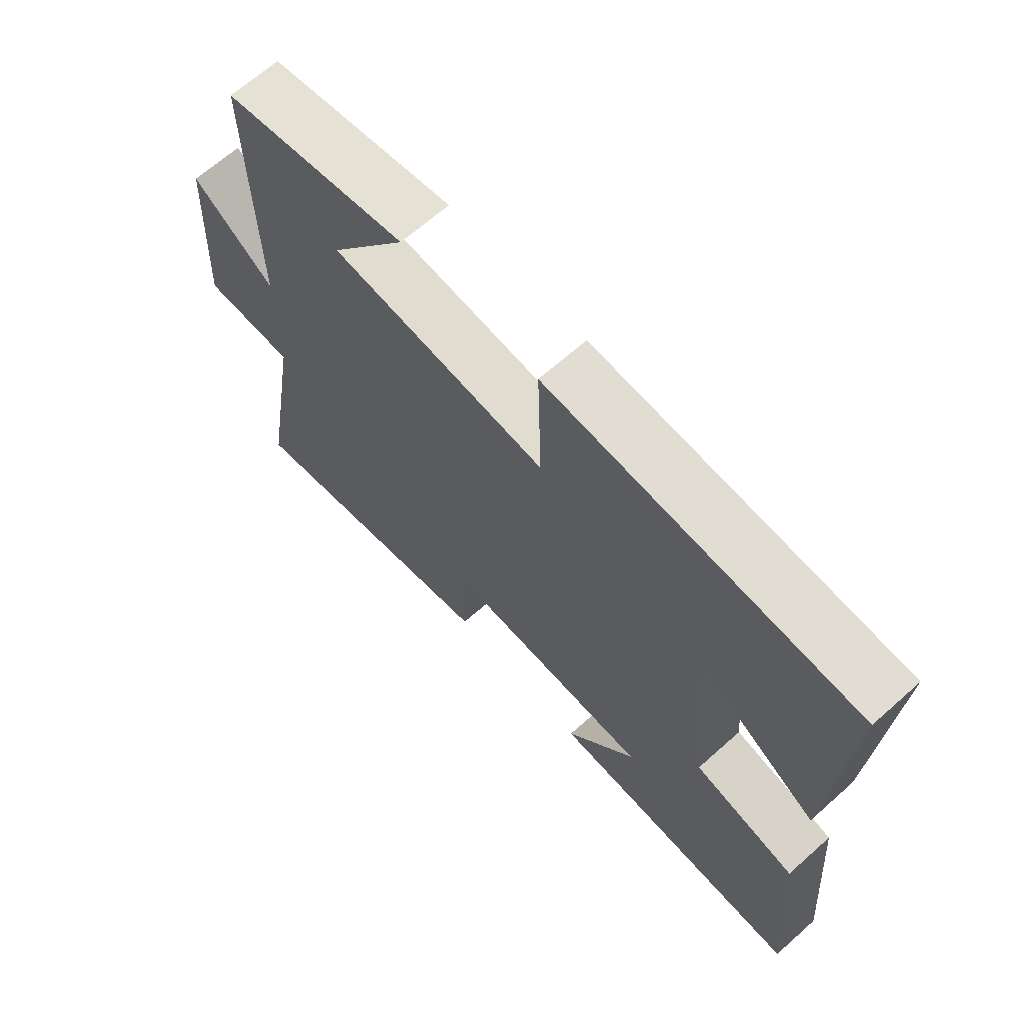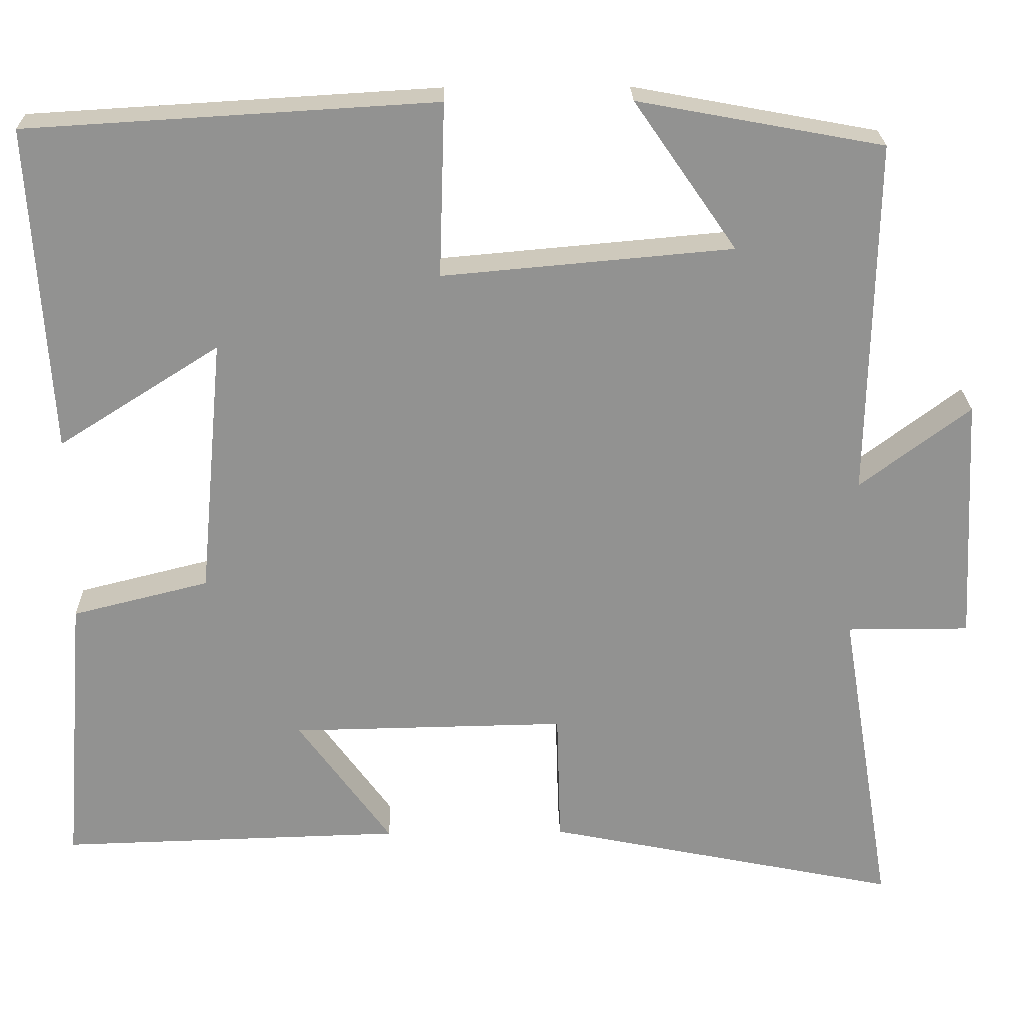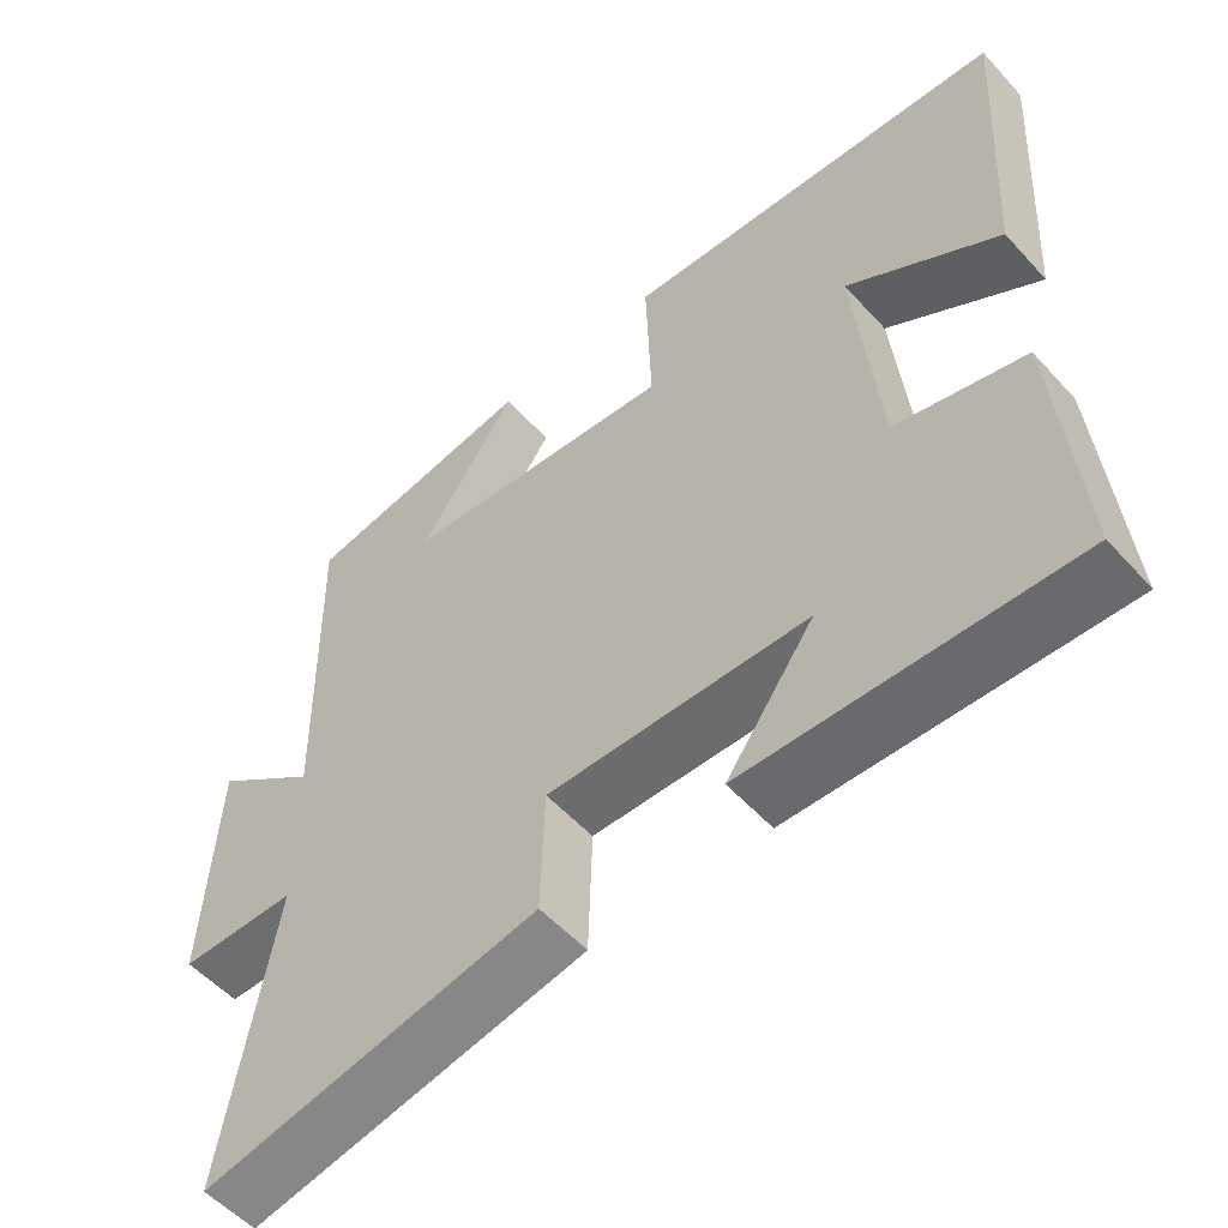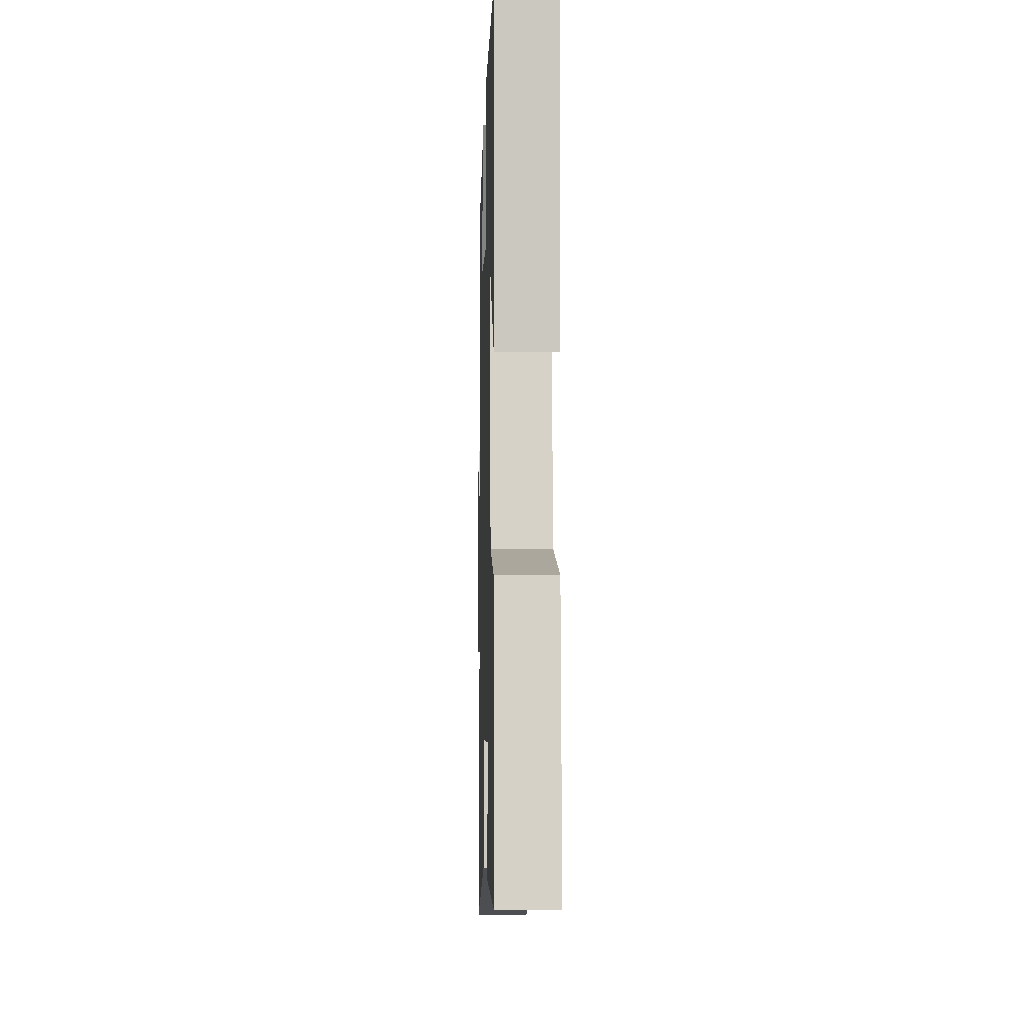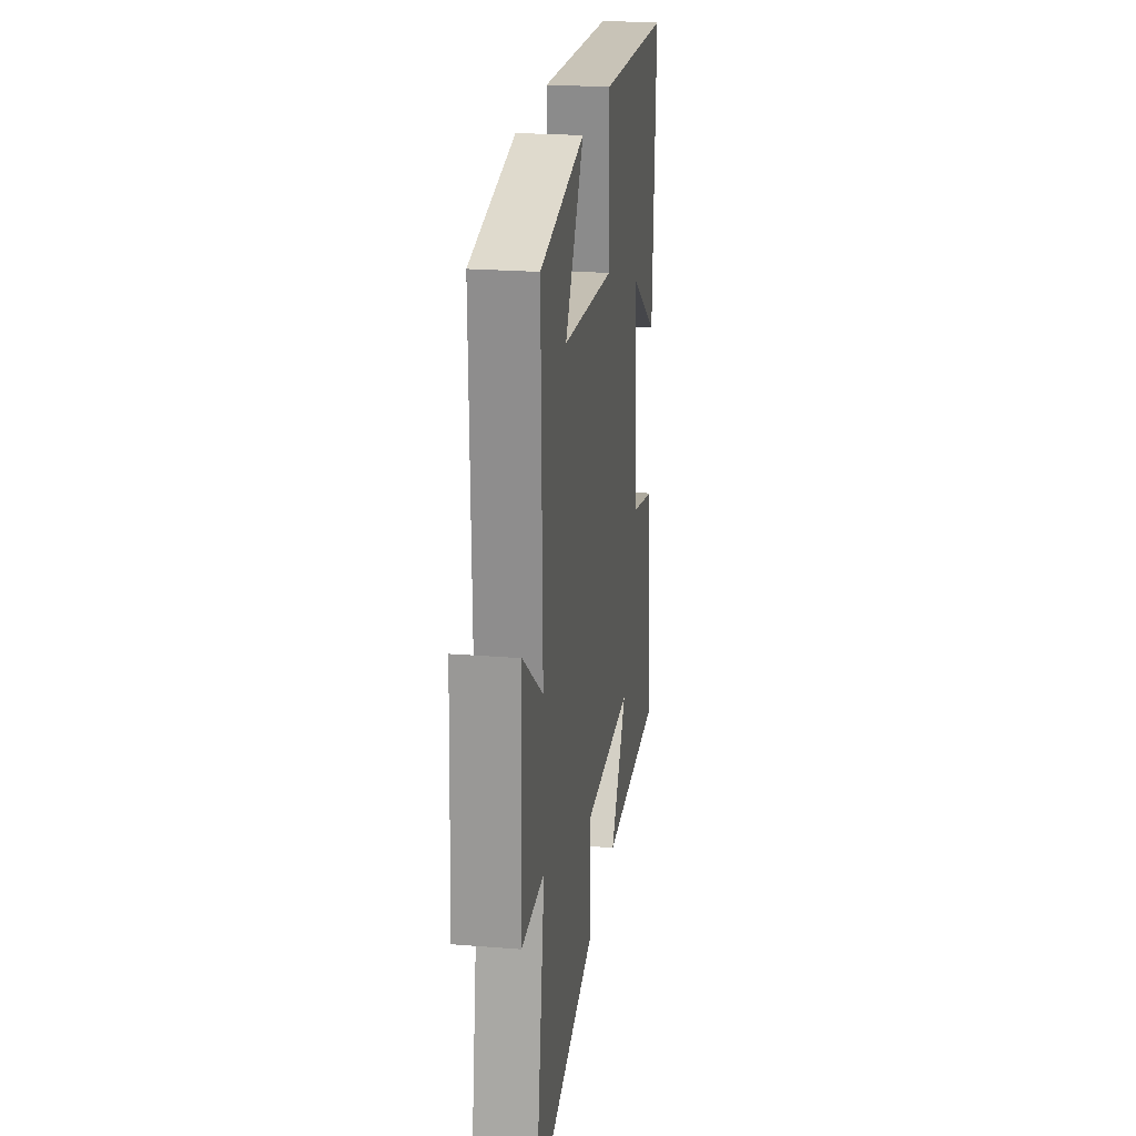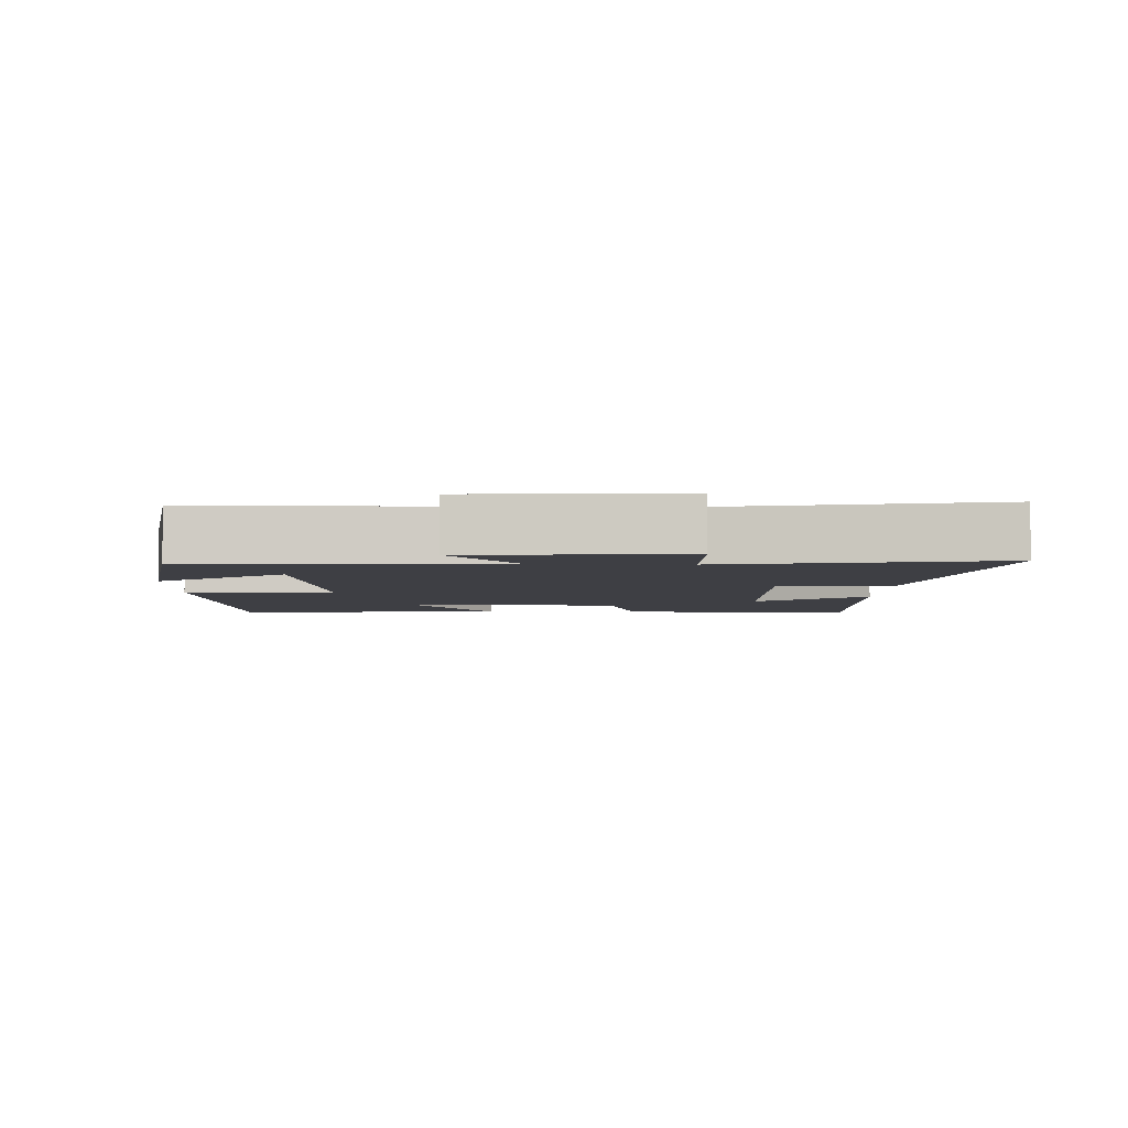
<metadata>
{"format":"obj","ext":"obj","renderer":"f3d","projection":"perspective","resolution":1024,"background":"white","views":[{"elev":66.4,"azim":-131.8,"up":"+Z"},{"elev":23.8,"azim":-1.2,"up":"+Z"},{"elev":-54.3,"azim":-138.8,"up":"+Z"},{"elev":-5.7,"azim":-91.6,"up":"+Z"},{"elev":22.9,"azim":97.8,"up":"+Z"},{"elev":-4.5,"azim":89.2,"up":"+Y"}]}
</metadata>
<code>
v 0.508 0.07 0.444
v 0.5 0.07 0.004
v 0.636 0.07 0.106
v 0.652 0.07 -0.2
v 0.5 0.07 -0.2
v 0.565 0.07 -0.589
v 0.126 0.07 -0.5
v 0.121 0.07 -0.335
v -0.219 0.07 -0.341
v -0.104 0.07 -0.5
v -0.528 0.07 -0.512
v -0.5 0.07 -0.167
v -0.331 0.07 -0.125
v -0.301 0.07 0.195
v -0.5 0.07 0.069
v -0.524 0.07 0.47
v -0.019 0.07 0.5
v -0.026 0.07 0.285
v 0.332 0.07 0.317
v 0.205 0.07 0.5
v 0.508 0 0.444
v 0.5 0 0.004
v 0.636 0 0.106
v 0.652 0 -0.2
v 0.5 0 -0.2
v 0.565 0 -0.589
v 0.126 0 -0.5
v 0.121 0 -0.335
v -0.219 0 -0.341
v -0.104 0 -0.5
v -0.528 0 -0.512
v -0.5 0 -0.167
v -0.331 0 -0.125
v -0.301 0 0.195
v -0.5 0 0.069
v -0.524 0 0.47
v -0.019 0 0.5
v -0.026 0 0.285
v 0.332 0 0.317
v 0.205 0 0.5
f 19 20 1
f 16 17 18
f 14 15 16
f 14 16 18
f 13 14 18 19
f 9 10 11 12
f 8 9 12 13
f 5 6 7 8
f 5 8 13 19
f 2 3 4 5
f 19 1 2
f 2 5 19
f 21 40 39
f 38 37 36
f 36 35 34
f 38 36 34
f 39 38 34 33
f 32 31 30 29
f 33 32 29 28
f 28 27 26 25
f 39 33 28 25
f 25 24 23 22
f 22 21 39
f 39 25 22
f 1 21 22 2
f 2 22 23 3
f 3 23 24 4
f 4 24 25 5
f 5 25 26 6
f 6 26 27 7
f 7 27 28 8
f 8 28 29 9
f 9 29 30 10
f 10 30 31 11
f 11 31 32 12
f 12 32 33 13
f 13 33 34 14
f 14 34 35 15
f 15 35 36 16
f 16 36 37 17
f 17 37 38 18
f 18 38 39 19
f 19 39 40 20
f 20 40 21 1

</code>
